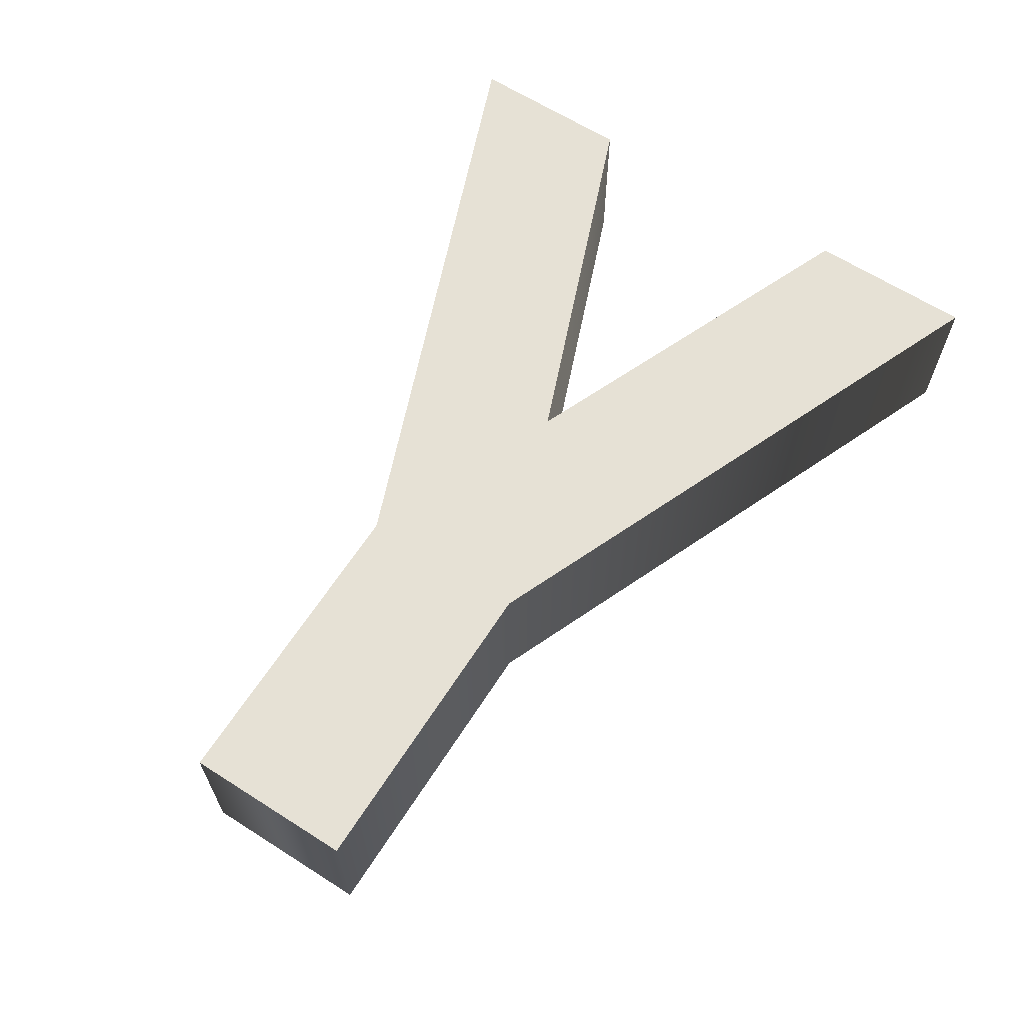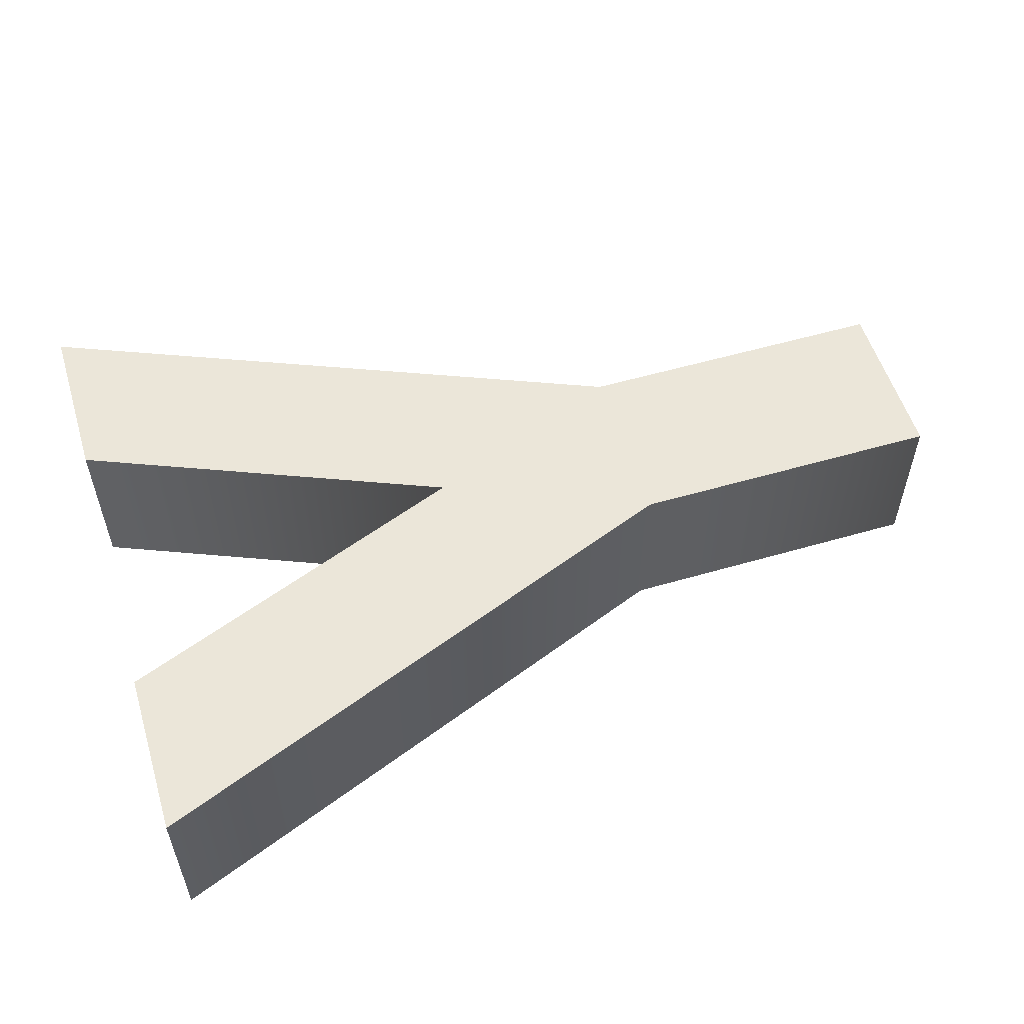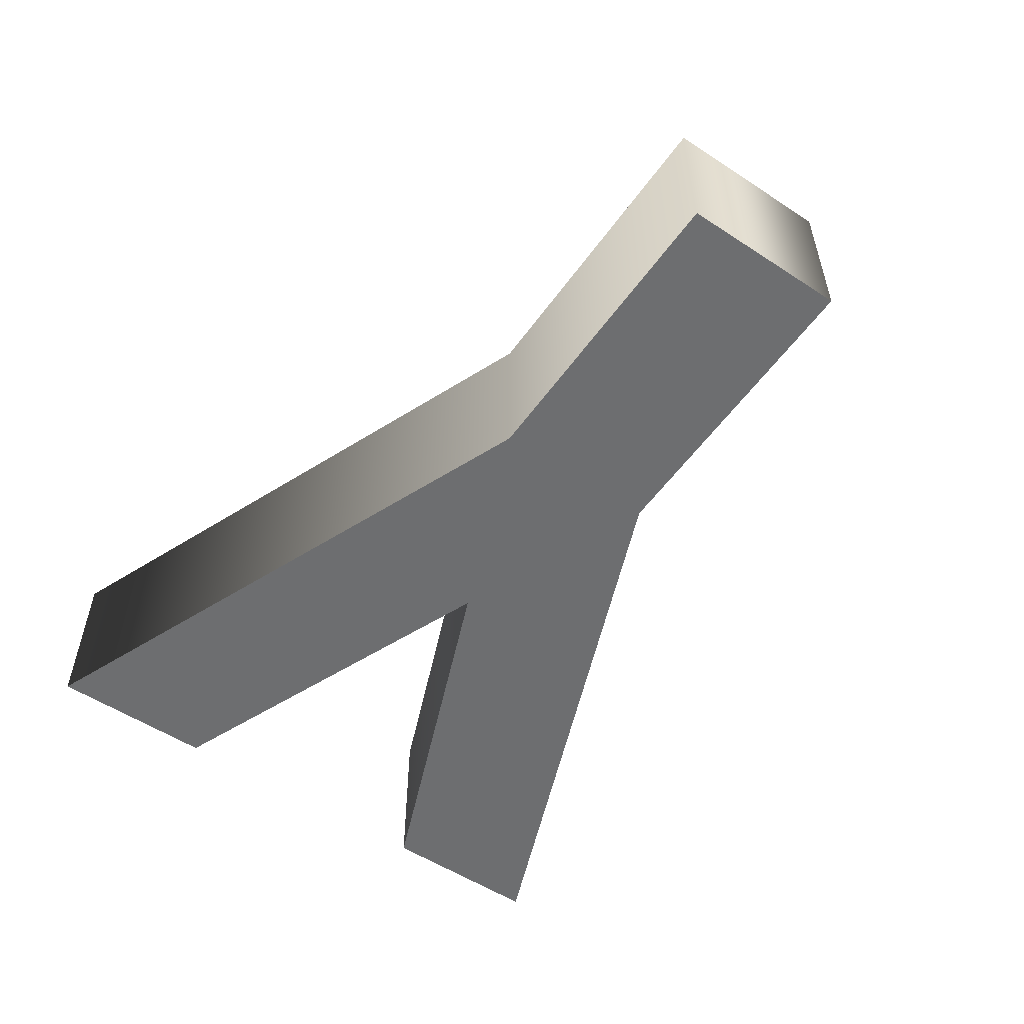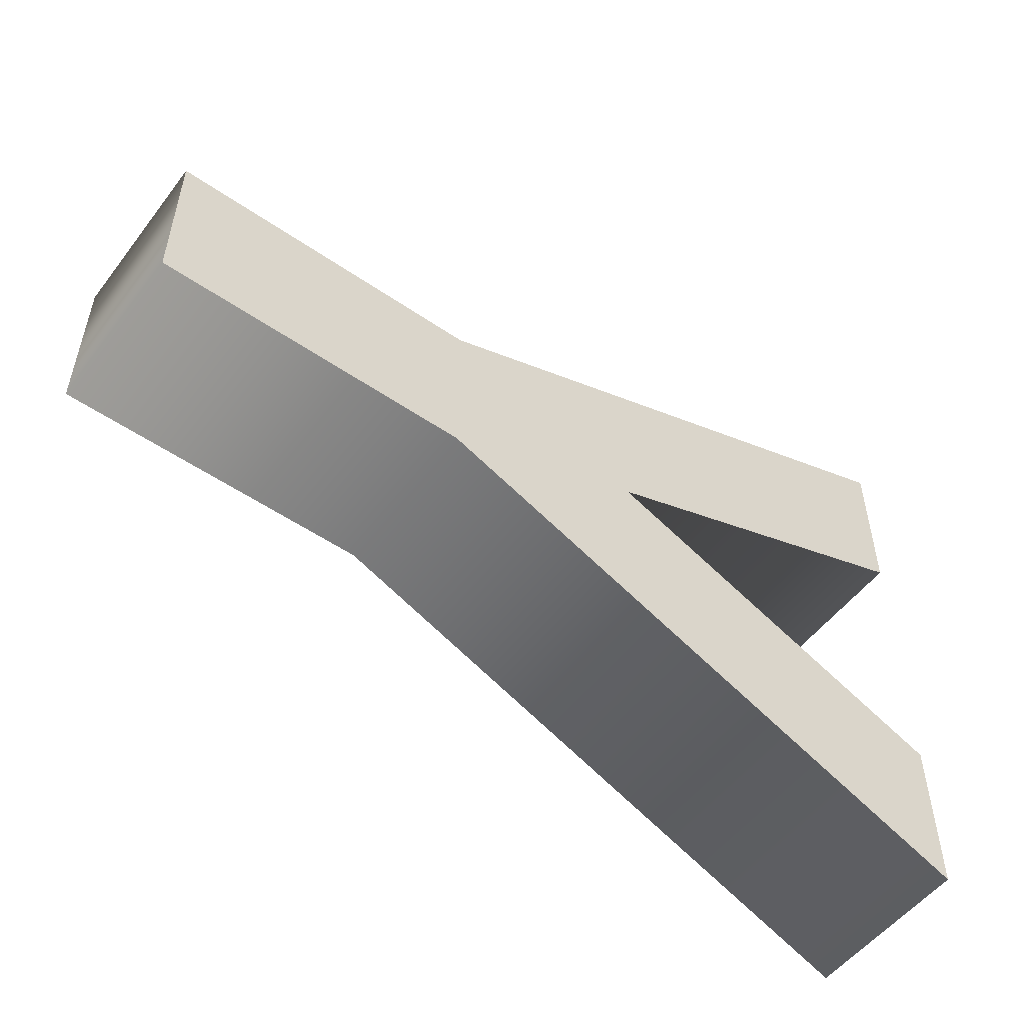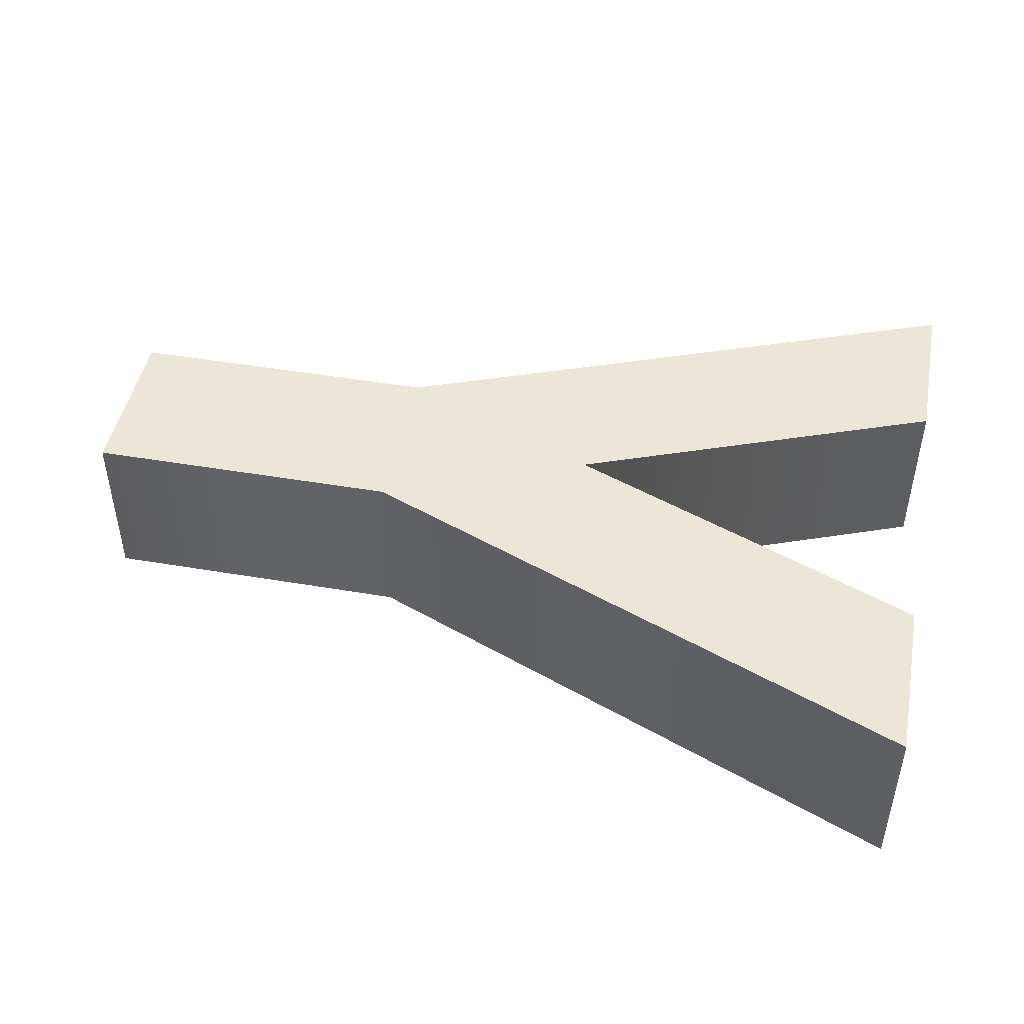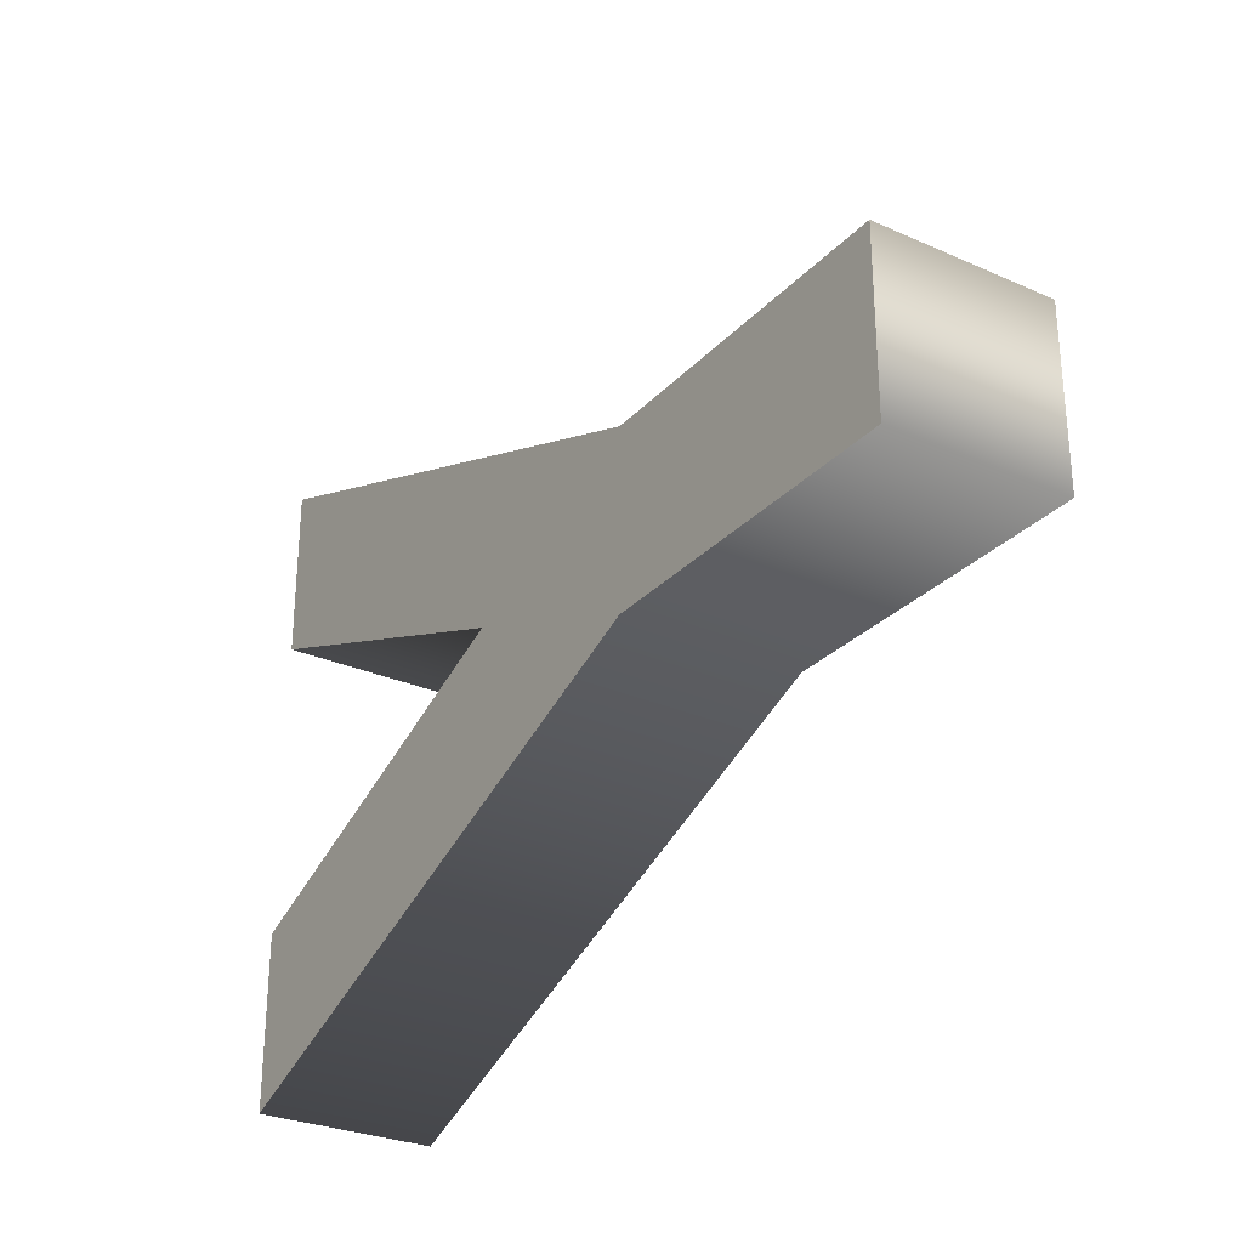
<metadata>
{"format":"obj","ext":"obj","renderer":"f3d","projection":"perspective","resolution":1024,"background":"white","views":[{"elev":64.1,"azim":122.7,"up":"+Y"},{"elev":55.2,"azim":-17.0,"up":"+Y"},{"elev":-54.3,"azim":55.2,"up":"+Y"},{"elev":-53.0,"azim":143.6,"up":"+Z"},{"elev":46.2,"azim":-169.0,"up":"+Y"},{"elev":-28.7,"azim":56.5,"up":"+Z"}]}
</metadata>
<code>
o Text.024_Mesh.023
v -0.1998 0.046 -0.1701
v 0.1057 0.046 -0.04384
v 0.2751 0.046 -0.04384
v 0.2751 0.046 0.04679
v 0.1057 0.046 0.04679
v -0.1998 0.046 0.1659
v -0.1998 0.046 0.07598
v -0.004941 0.046 0.000286
v -0.1998 0.046 -0.08016
v -0.1998 -0.046 -0.1701
v 0.1057 -0.046 -0.04384
v 0.2751 -0.046 -0.04384
v 0.2751 -0.046 0.04679
v 0.1057 -0.046 0.04679
v -0.1998 -0.046 0.1659
v -0.1998 -0.046 0.07598
v -0.004941 -0.046 0.000286
v -0.1998 -0.046 -0.08016
v -0.1998 -0.046 -0.1701
v -0.1998 0.046 -0.1701
v 0.1057 -0.046 -0.04384
v 0.1057 0.046 -0.04384
v 0.2751 -0.046 -0.04384
v 0.2751 0.046 -0.04384
v 0.2751 -0.046 0.04679
v 0.2751 0.046 0.04679
v 0.1057 -0.046 0.04679
v 0.1057 0.046 0.04679
v -0.1998 -0.046 0.1659
v -0.1998 0.046 0.1659
v -0.1998 -0.046 0.07598
v -0.1998 0.046 0.07598
v -0.004941 -0.046 0.000286
v -0.004941 0.046 0.000286
v -0.1998 -0.046 -0.08016
v -0.1998 0.046 -0.08016
f 5 7 6
f 5 8 7
f 8 1 9
f 8 2 1
f 5 2 8
f 4 2 5
f 4 3 2
f 16 14 15
f 17 14 16
f 10 17 18
f 11 17 10
f 11 14 17
f 11 13 14
f 12 13 11
f 20 22 21 19
f 22 24 23 21
f 24 26 25 23
f 26 28 27 25
f 28 30 29 27
f 30 32 31 29
f 32 34 33 31
f 34 36 35 33
f 36 20 19 35

</code>
